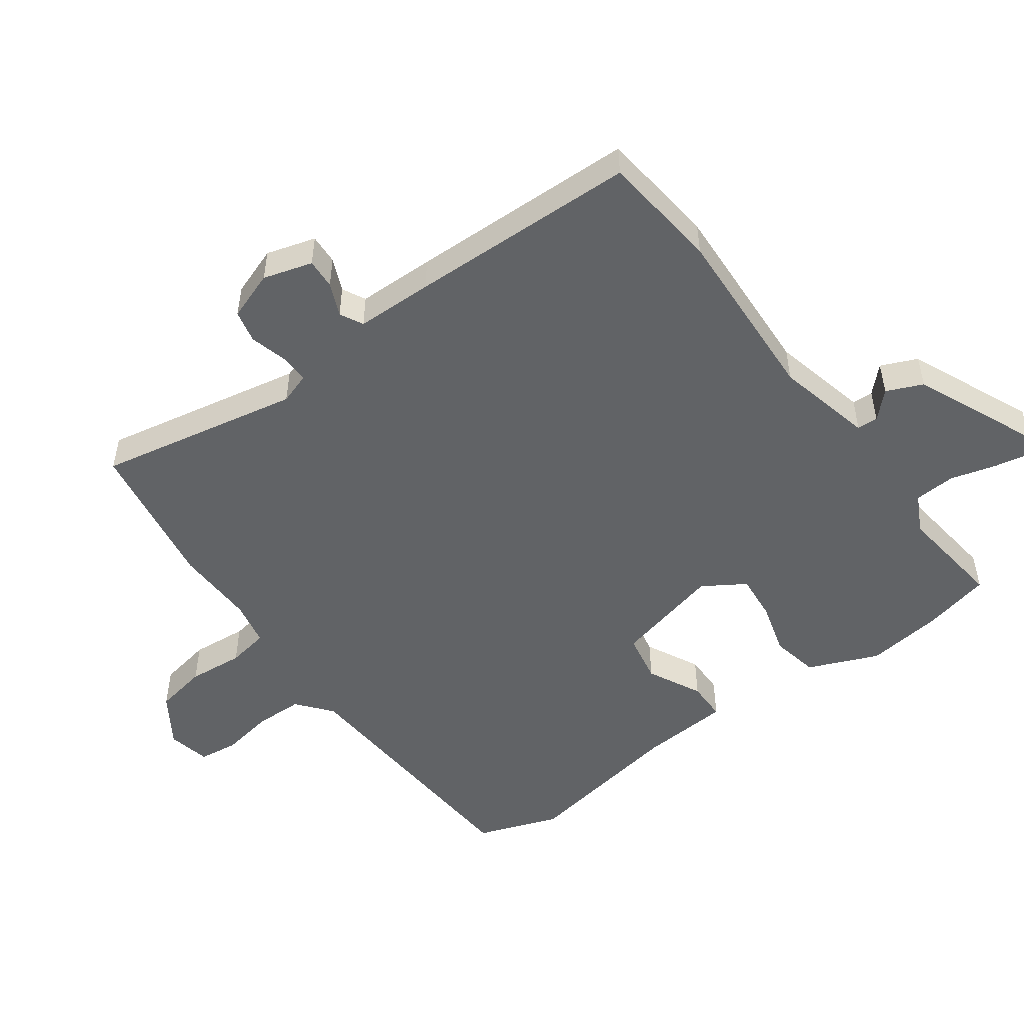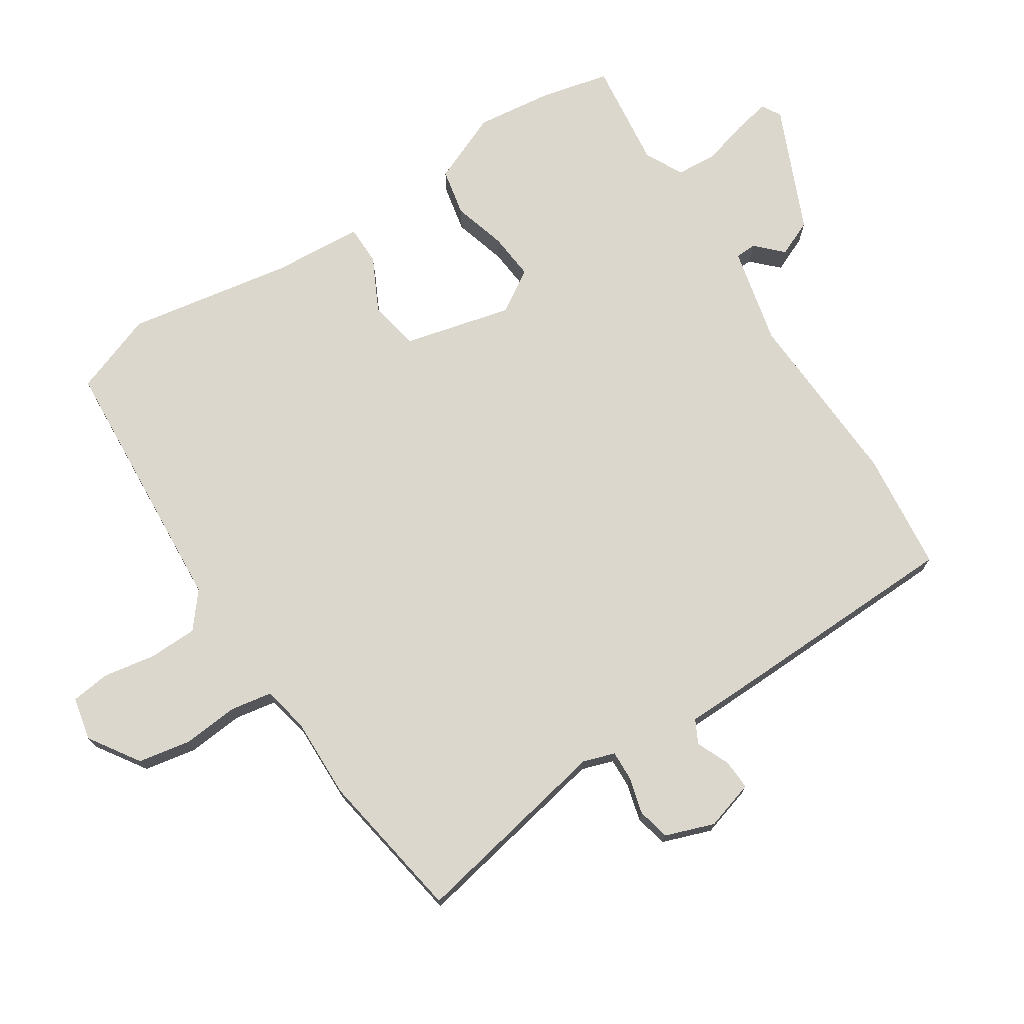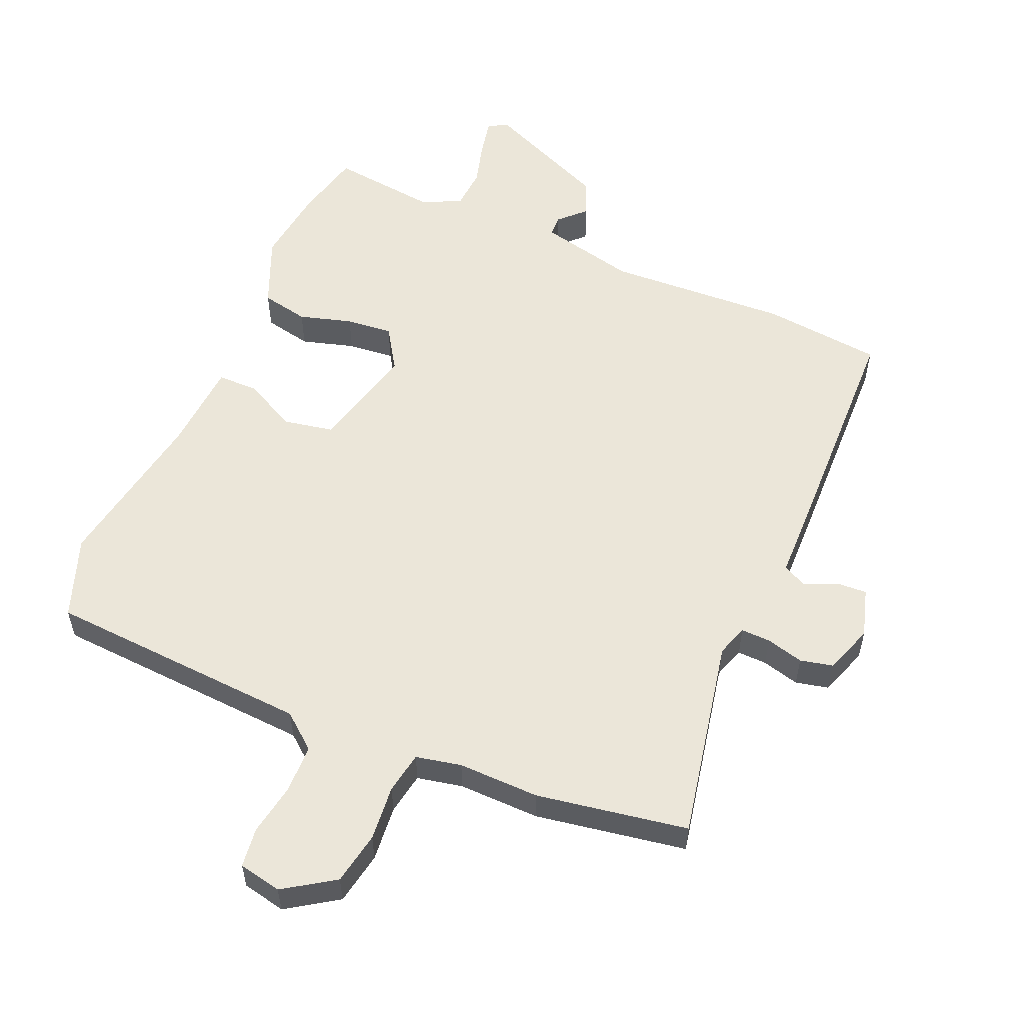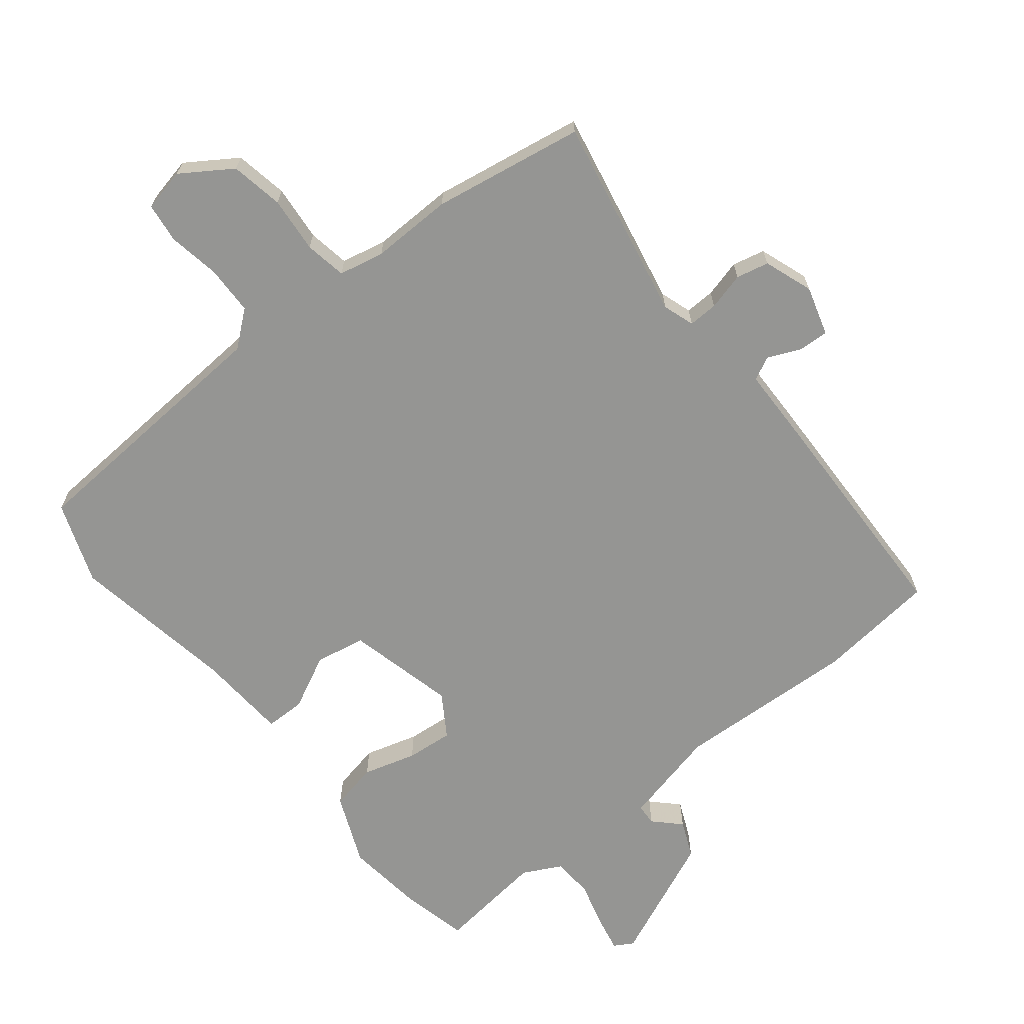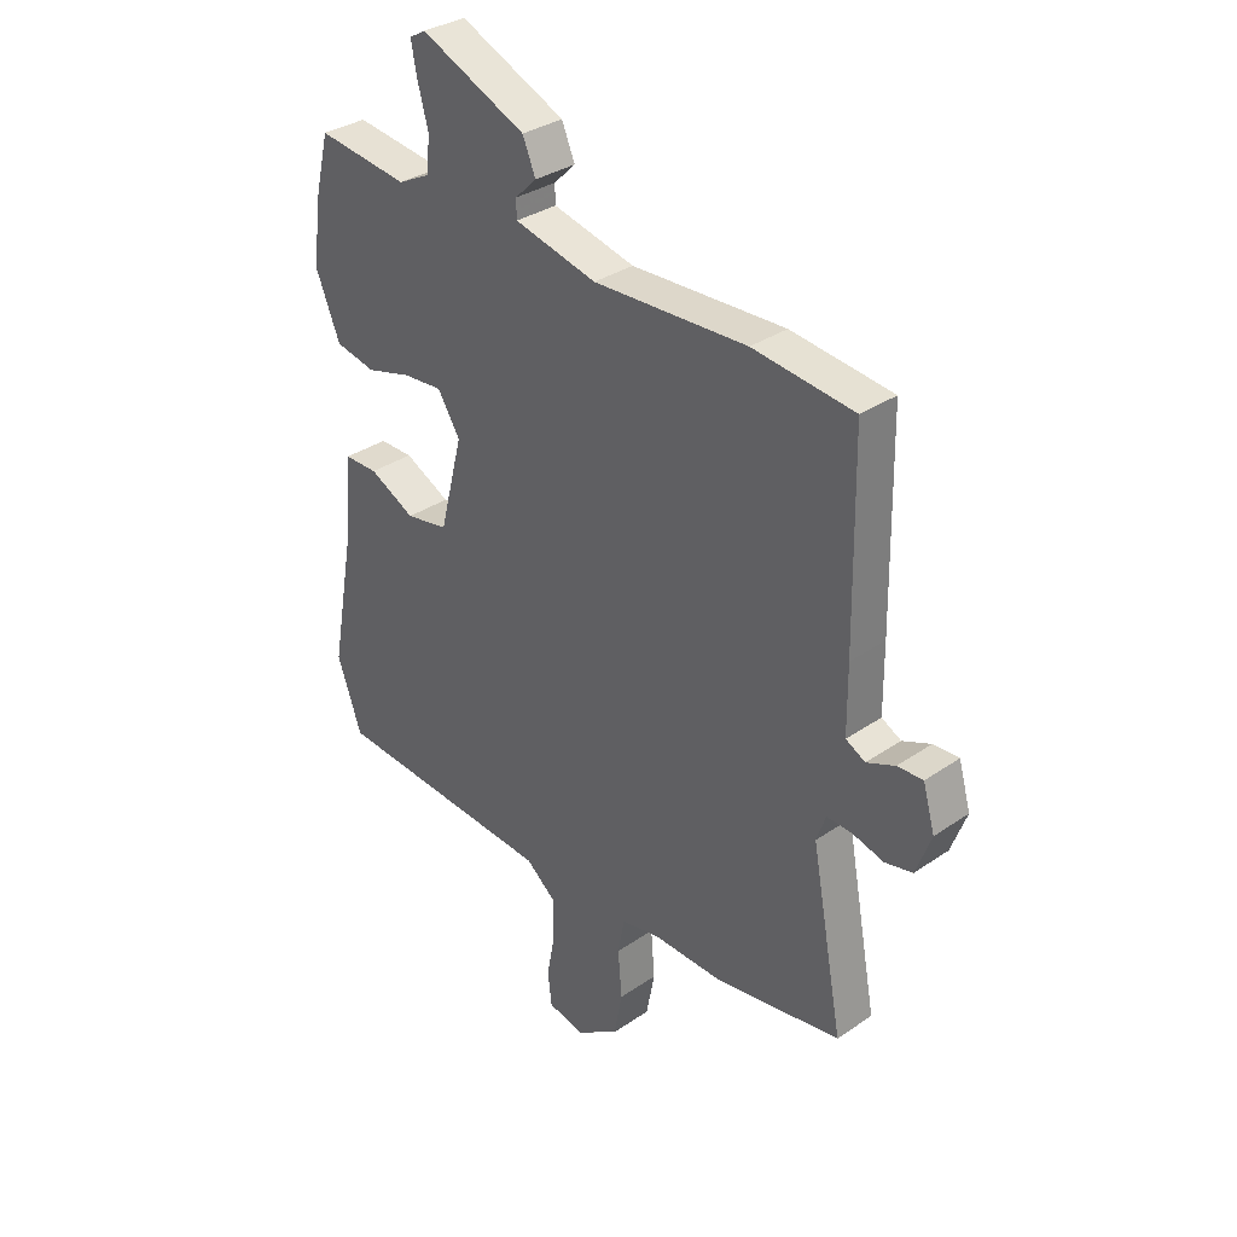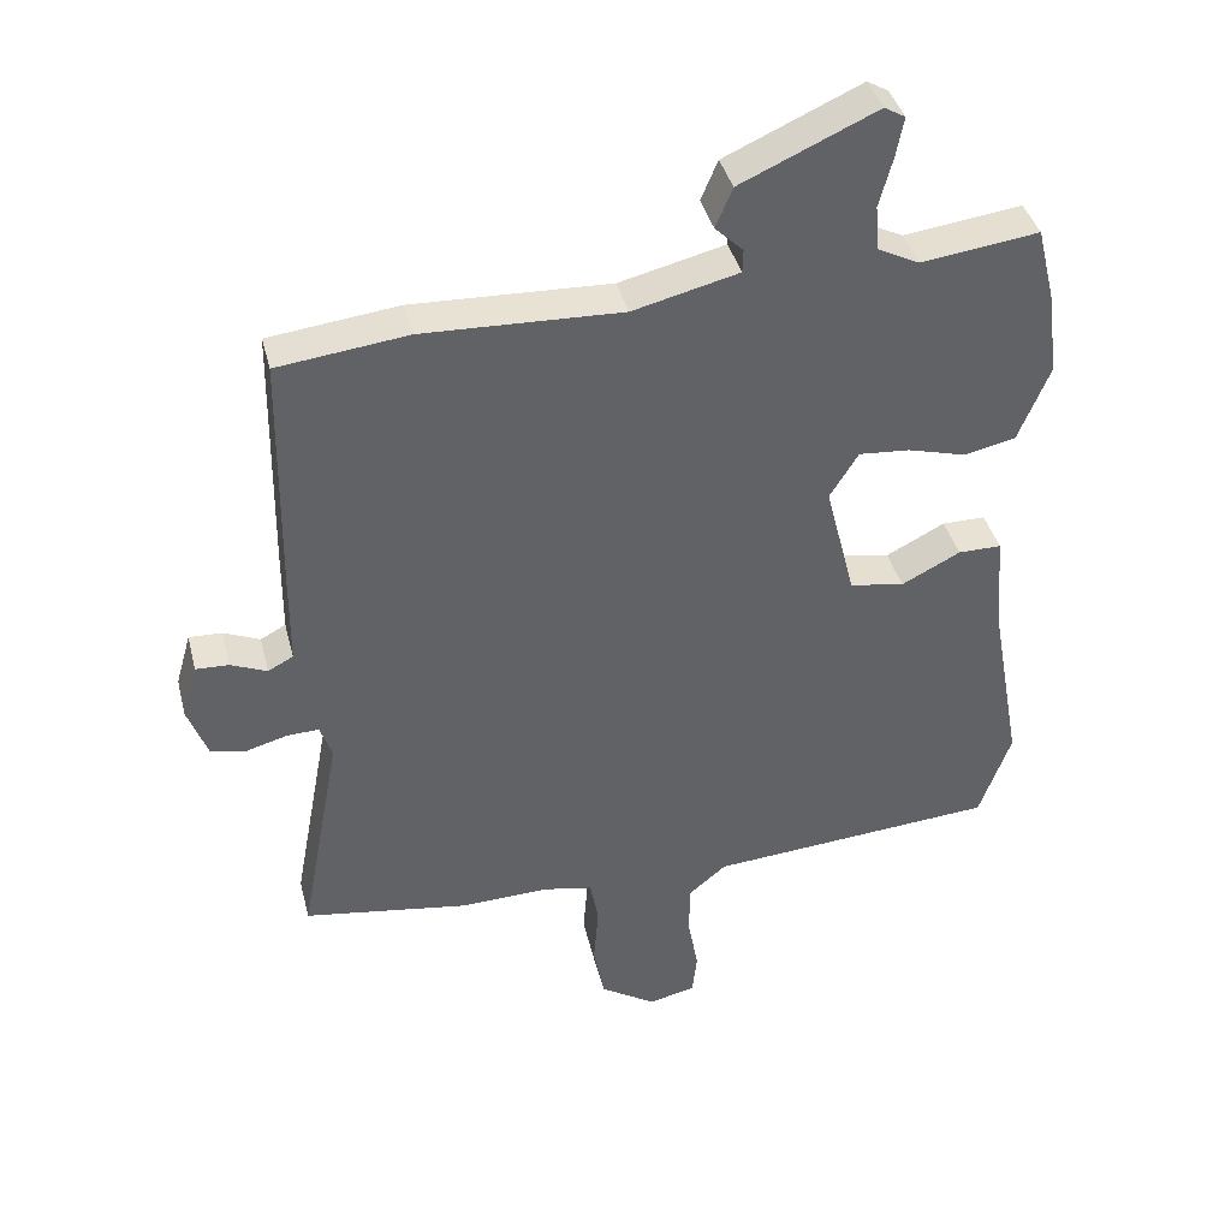
<metadata>
{"format":"obj","ext":"obj","renderer":"f3d","projection":"perspective","resolution":1024,"background":"white","views":[{"elev":-50.8,"azim":-54.4,"up":"+Y"},{"elev":73.4,"azim":-123.5,"up":"+Y"},{"elev":55.6,"azim":-157.4,"up":"+Y"},{"elev":-67.3,"azim":-142.0,"up":"+Y"},{"elev":33.0,"azim":-133.5,"up":"+Z"},{"elev":39.7,"azim":-14.0,"up":"+Z"}]}
</metadata>
<code>
v -0.542 0.07 0.495
v -0.356 0.07 0.517
v -0.073 0.07 0.506
v 0.078 0.07 0.543
v 0.079 0.07 0.576
v 0.039 0.07 0.615
v 0.063 0.07 0.672
v 0.257 0.07 0.759
v 0.287 0.07 0.742
v 0.276 0.07 0.685
v 0.257 0.07 0.614
v 0.262 0.07 0.55
v 0.322 0.07 0.52
v 0.49 0.07 0.542
v 0.516 0.07 0.436
v 0.532 0.07 0.316
v 0.487 0.07 0.206
v 0.413 0.07 0.19
v 0.33 0.07 0.213
v 0.257 0.07 0.219
v 0.216 0.07 0.153
v 0.259 0.07 -0.015
v 0.337 0.07 -0.029
v 0.421 0.07 0.014
v 0.483 0.07 0.014
v 0.494 0.07 -0.127
v 0.541 0.07 -0.384
v 0.496 0.07 -0.512
v 0.083 0.07 -0.543
v 0.029 0.07 -0.588
v 0.028 0.07 -0.664
v 0.043 0.07 -0.745
v 0.036 0.07 -0.807
v -0.031 0.07 -0.822
v -0.11 0.07 -0.771
v -0.126 0.07 -0.689
v -0.119 0.07 -0.602
v -0.131 0.07 -0.537
v -0.202 0.07 -0.523
v -0.329 0.07 -0.527
v -0.565 0.07 -0.49
v -0.506 0.07 -0.173
v -0.523 0.07 -0.124
v -0.569 0.07 -0.126
v -0.627 0.07 -0.142
v -0.678 0.07 -0.131
v -0.706 0.07 -0.055
v -0.684 0.07 0.022
v -0.637 0.07 0.02
v -0.585 0.07 -0.002
v -0.549 0.07 0.017
v -0.548 0.07 0.138
v -0.542 0 0.495
v -0.356 0 0.517
v -0.073 0 0.506
v 0.078 0 0.543
v 0.079 0 0.576
v 0.039 0 0.615
v 0.063 0 0.672
v 0.257 0 0.759
v 0.287 0 0.742
v 0.276 0 0.685
v 0.257 0 0.614
v 0.262 0 0.55
v 0.322 0 0.52
v 0.49 0 0.542
v 0.516 0 0.436
v 0.532 0 0.316
v 0.487 0 0.206
v 0.413 0 0.19
v 0.33 0 0.213
v 0.257 0 0.219
v 0.216 0 0.153
v 0.259 0 -0.015
v 0.337 0 -0.029
v 0.421 0 0.014
v 0.483 0 0.014
v 0.494 0 -0.127
v 0.541 0 -0.384
v 0.496 0 -0.512
v 0.083 0 -0.543
v 0.029 0 -0.588
v 0.028 0 -0.664
v 0.043 0 -0.745
v 0.036 0 -0.807
v -0.031 0 -0.822
v -0.11 0 -0.771
v -0.126 0 -0.689
v -0.119 0 -0.602
v -0.131 0 -0.537
v -0.202 0 -0.523
v -0.329 0 -0.527
v -0.565 0 -0.49
v -0.506 0 -0.173
v -0.523 0 -0.124
v -0.569 0 -0.126
v -0.627 0 -0.142
v -0.678 0 -0.131
v -0.706 0 -0.055
v -0.684 0 0.022
v -0.637 0 0.02
v -0.585 0 -0.002
v -0.549 0 0.017
v -0.548 0 0.138
f 51 52 1 2
f 47 48 49 50
f 45 46 47 50
f 44 45 50 51
f 43 44 51 2
f 39 40 41 42
f 38 39 42 43
f 34 35 36 37
f 34 37 38
f 31 32 33 34
f 30 31 34 38
f 29 30 38 43
f 26 27 28 29
f 23 24 25 26
f 22 23 26 29
f 21 22 29 43
f 16 17 18 19
f 16 19 20
f 13 14 15 16
f 12 13 16 20
f 11 12 20 21
f 9 10 11
f 8 9 11
f 5 6 7 8
f 4 5 8 11
f 21 43 2 3
f 4 11 21
f 3 4 21
f 54 53 104 103
f 102 101 100 99
f 102 99 98 97
f 103 102 97 96
f 54 103 96 95
f 94 93 92 91
f 95 94 91 90
f 89 88 87 86
f 90 89 86
f 86 85 84 83
f 90 86 83 82
f 95 90 82 81
f 81 80 79 78
f 78 77 76 75
f 81 78 75 74
f 95 81 74 73
f 71 70 69 68
f 72 71 68
f 68 67 66 65
f 72 68 65 64
f 73 72 64 63
f 63 62 61
f 63 61 60
f 60 59 58 57
f 63 60 57 56
f 55 54 95 73
f 73 63 56
f 73 56 55
f 1 53 54 2
f 2 54 55 3
f 3 55 56 4
f 4 56 57 5
f 5 57 58 6
f 6 58 59 7
f 7 59 60 8
f 8 60 61 9
f 9 61 62 10
f 10 62 63 11
f 11 63 64 12
f 12 64 65 13
f 13 65 66 14
f 14 66 67 15
f 15 67 68 16
f 16 68 69 17
f 17 69 70 18
f 18 70 71 19
f 19 71 72 20
f 20 72 73 21
f 21 73 74 22
f 22 74 75 23
f 23 75 76 24
f 24 76 77 25
f 25 77 78 26
f 26 78 79 27
f 27 79 80 28
f 28 80 81 29
f 29 81 82 30
f 30 82 83 31
f 31 83 84 32
f 32 84 85 33
f 33 85 86 34
f 34 86 87 35
f 35 87 88 36
f 36 88 89 37
f 37 89 90 38
f 38 90 91 39
f 39 91 92 40
f 40 92 93 41
f 41 93 94 42
f 42 94 95 43
f 43 95 96 44
f 44 96 97 45
f 45 97 98 46
f 46 98 99 47
f 47 99 100 48
f 48 100 101 49
f 49 101 102 50
f 50 102 103 51
f 51 103 104 52
f 52 104 53 1

</code>
